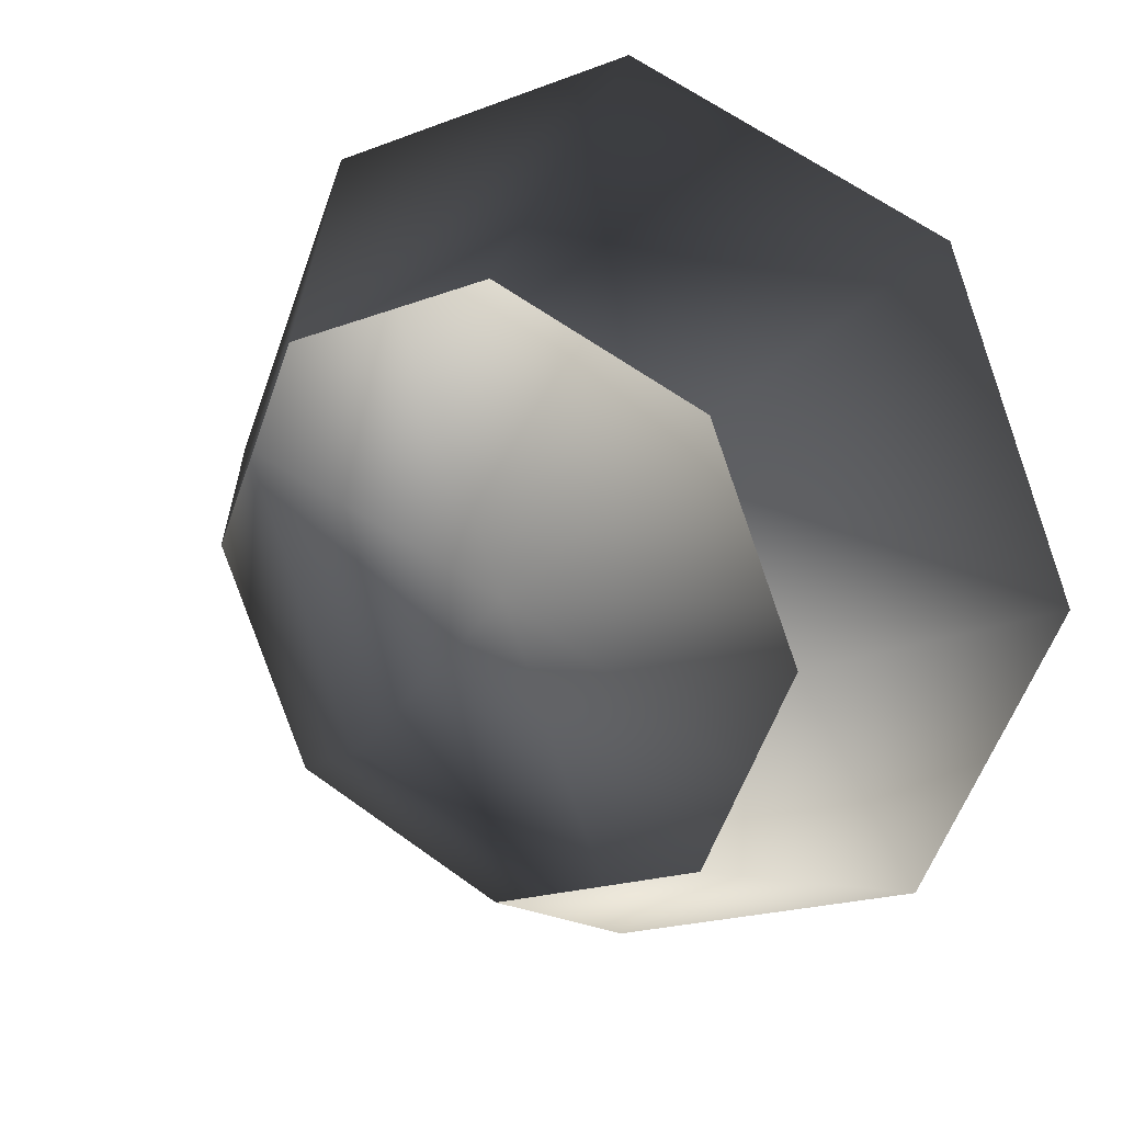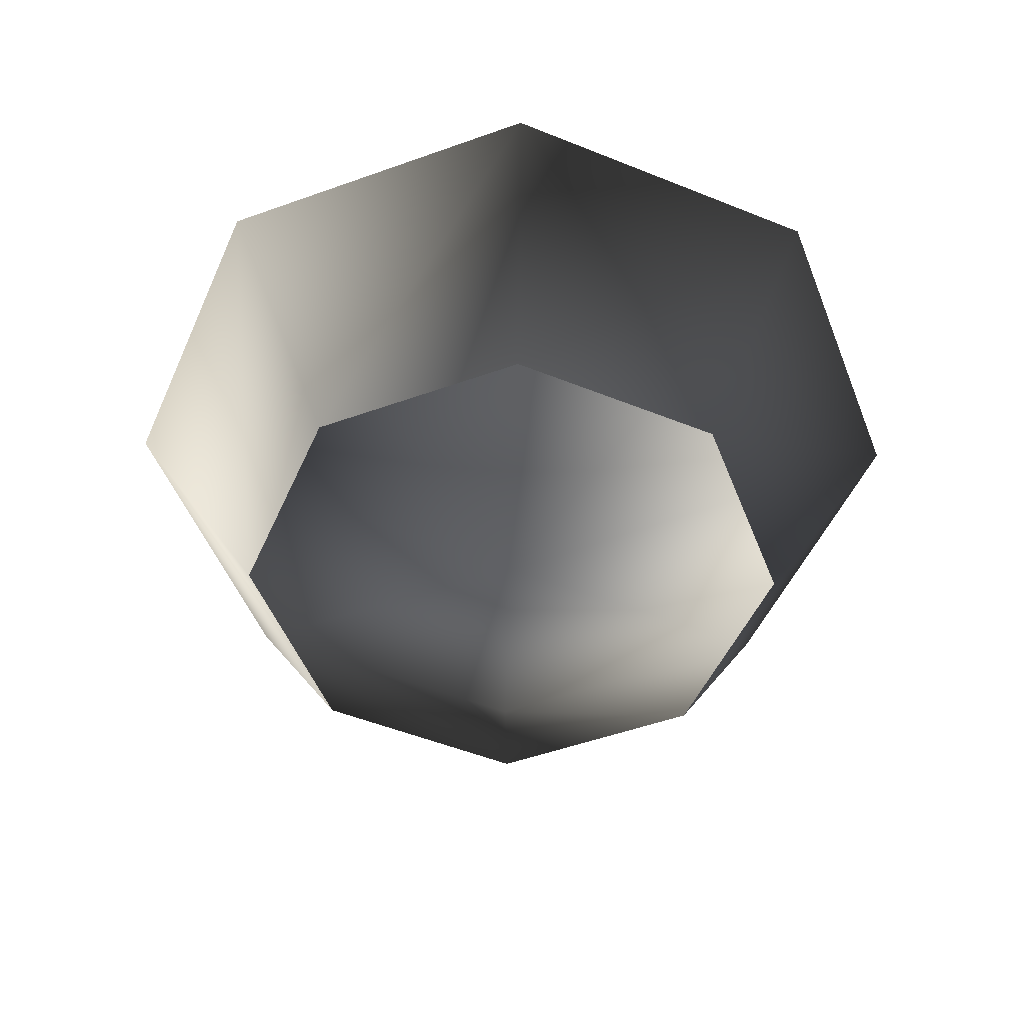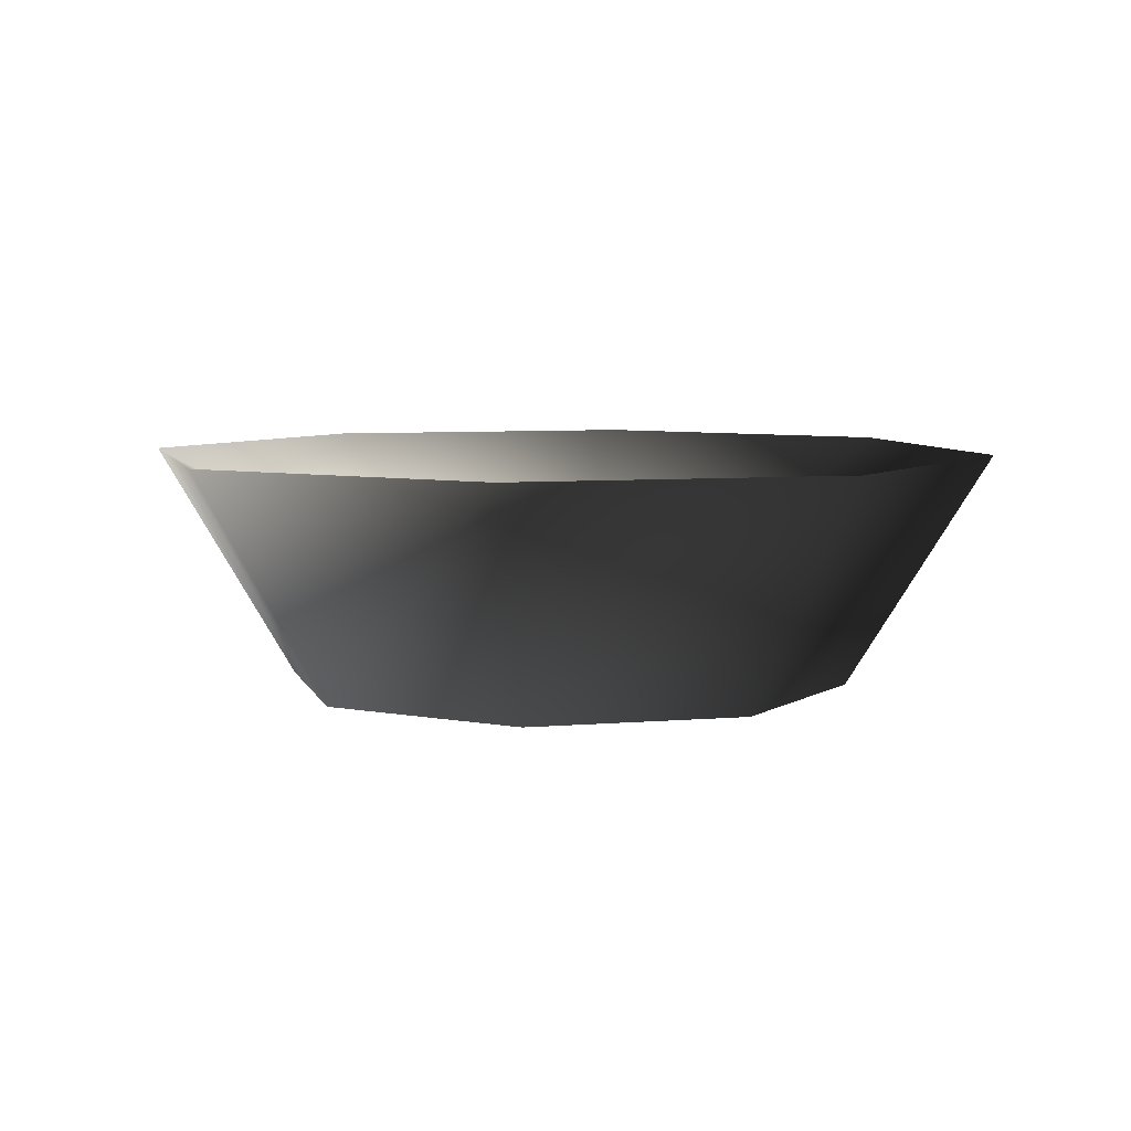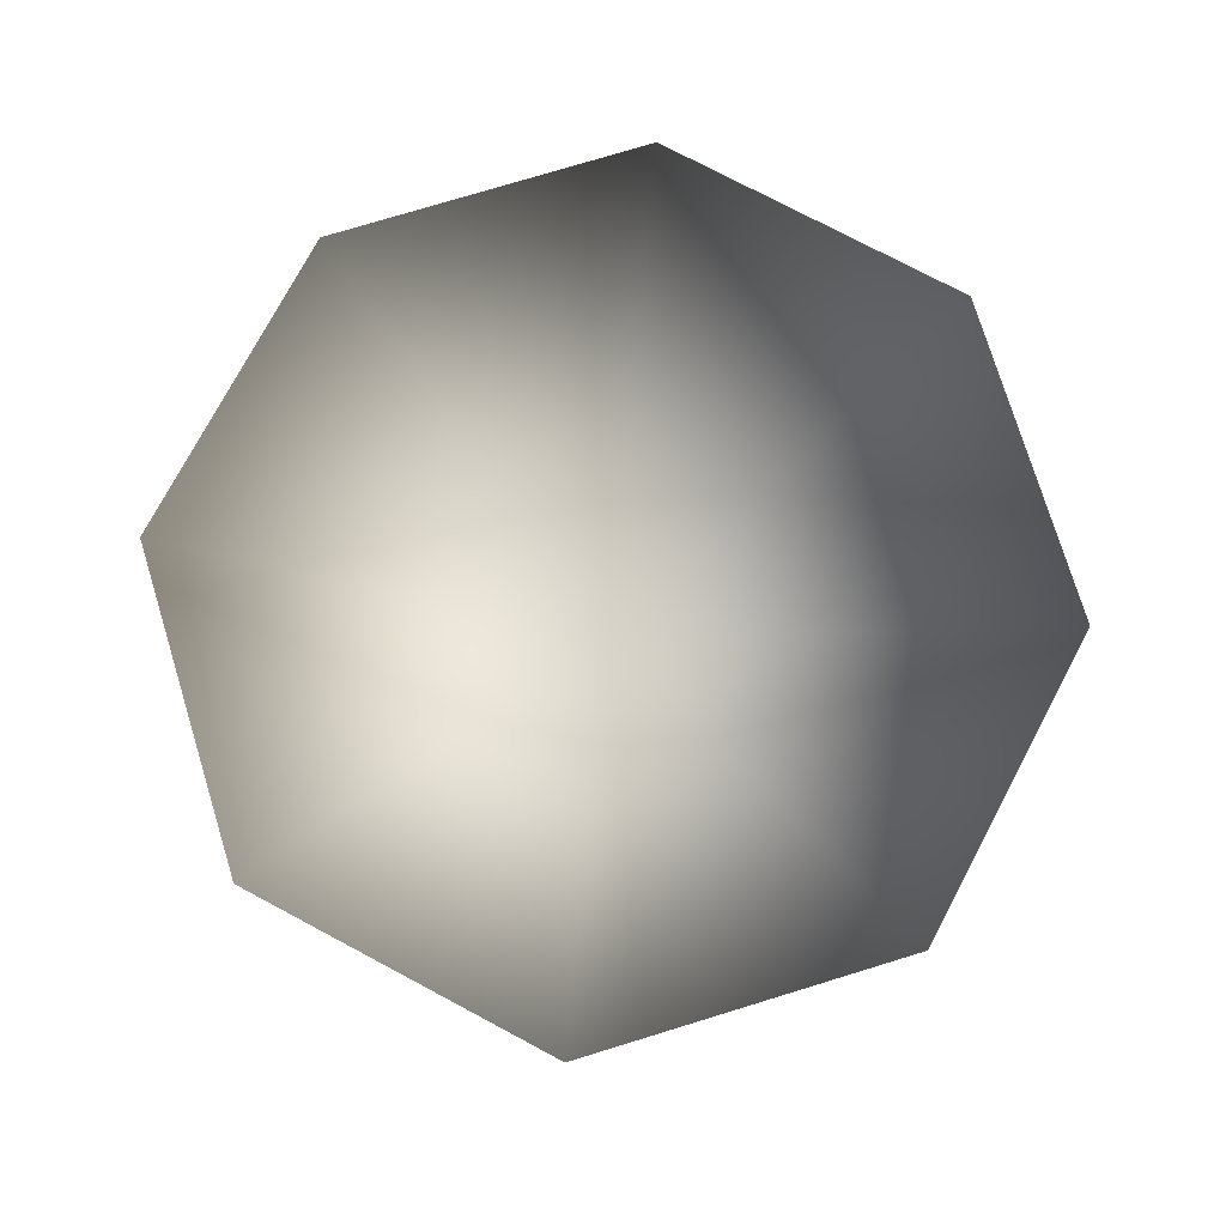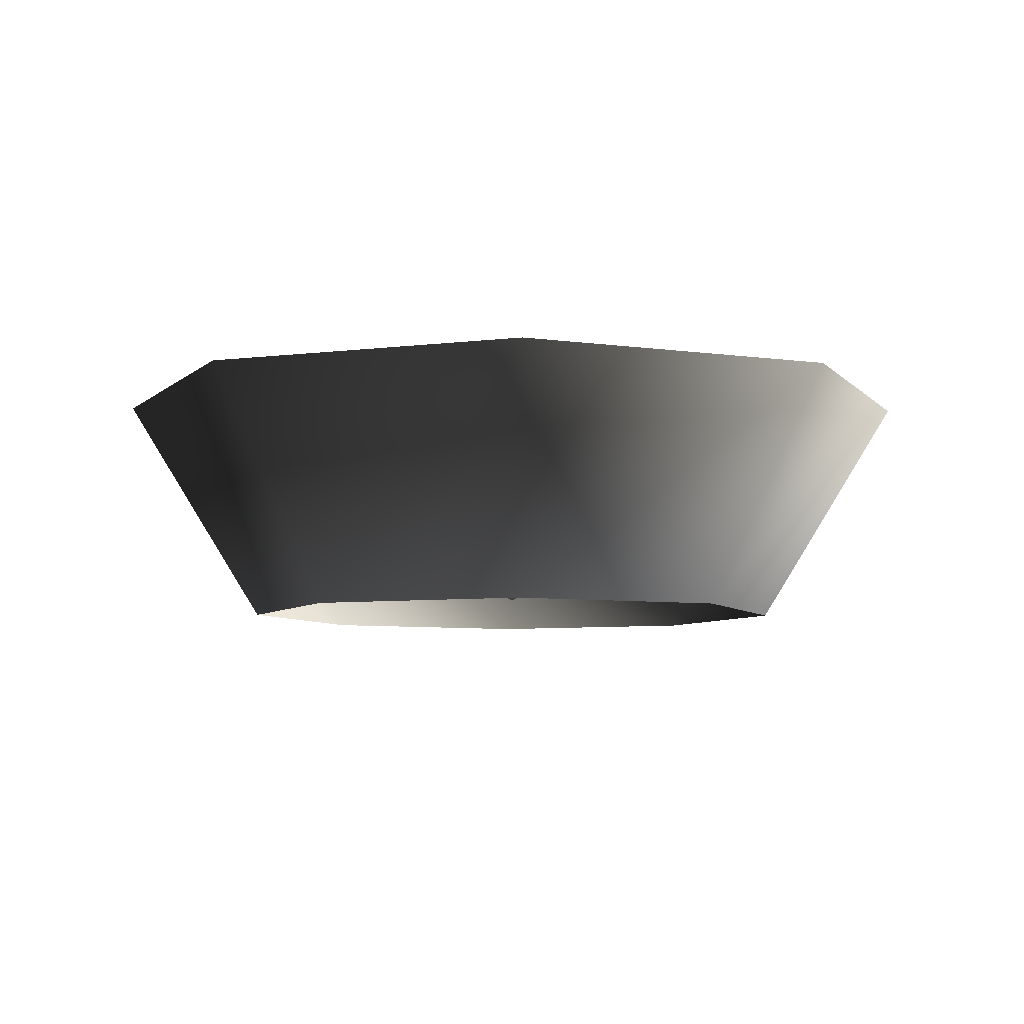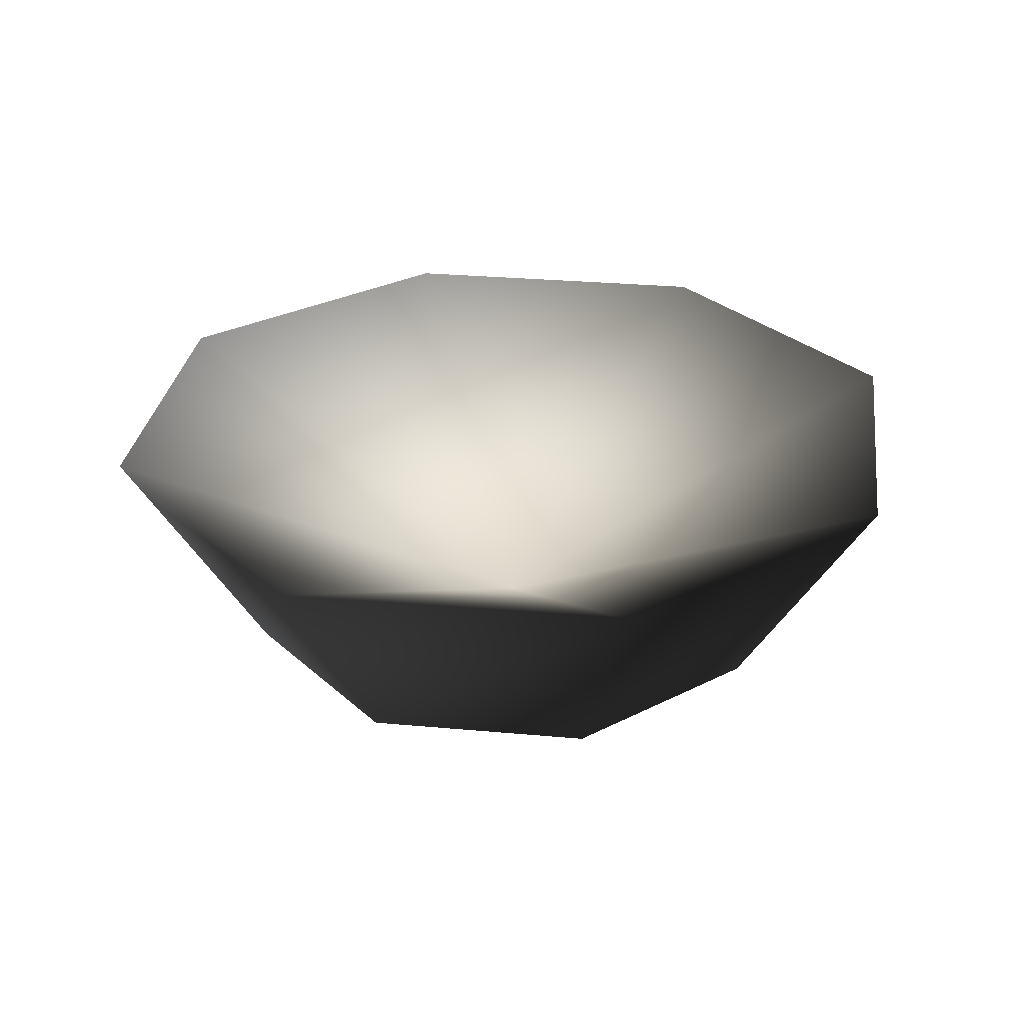
<metadata>
{"format":"obj","ext":"obj","renderer":"f3d","projection":"perspective","resolution":1024,"background":"white","views":[{"elev":21.2,"azim":29.9,"up":"+Z"},{"elev":-51.0,"azim":133.8,"up":"+Y"},{"elev":6.3,"azim":142.9,"up":"+Y"},{"elev":75.9,"azim":-129.5,"up":"+Y"},{"elev":-6.3,"azim":-136.3,"up":"+Y"},{"elev":29.2,"azim":-14.8,"up":"+Y"}]}
</metadata>
<code>
v 0.0004453 0.01108 0.005969
v -0.2482 0.1369 0.005969
v -0.1754 0.1369 0.1818
v -0.1754 0.1369 0.1818
v 0.0004453 0.1369 0.2546
v 0.0004453 0.1369 0.2546
v 0.1763 0.1369 0.1818
v 0.1763 0.1369 0.1818
v 0.2491 0.1369 0.005969
v 0.1174 0.001633 0.123
v 0.2491 0.1369 0.005969
v 0.1763 0.1369 0.1818
v 0.1659 0.001633 0.005969
v 0.1763 0.1369 -0.1699
v 0.1174 0.001633 -0.111
v -0.1166 0.001633 0.123
v 0.0004453 0.1369 0.2546
v -0.1754 0.1369 0.1818
v 0.0004453 0.001633 0.1714
v 0.1763 0.1369 0.1818
v 0.1174 0.001633 0.123
v -0.1166 0.001633 -0.111
v -0.2482 0.1369 0.005969
v -0.1754 0.1369 -0.1699
v -0.165 0.001633 0.005969
v -0.1754 0.1369 0.1818
v -0.1166 0.001633 0.123
v 0.1174 0.001633 -0.111
v 0.0004453 0.1369 -0.2427
v 0.1763 0.1369 -0.1699
v 0.0004453 0.001633 -0.1595
v -0.1754 0.1369 -0.1699
v -0.1166 0.001633 -0.111
v 0.2491 0.1369 0.005969
v 0.1763 0.1369 -0.1699
v 0.1763 0.1369 -0.1699
v 0.0004453 0.1369 -0.2427
v 0.0004453 0.1369 -0.2427
v -0.1754 0.1369 -0.1699
v -0.1754 0.1369 -0.1699
v -0.2482 0.1369 0.005969
g BOWL
o BOWL0
f 1 2 3
f 1 4 5
f 1 6 7
f 1 8 9
f 10 11 12
f 10 13 11
f 13 14 11
f 13 15 14
f 16 17 18
f 16 19 17
f 19 20 17
f 19 21 20
f 22 23 24
f 22 25 23
f 25 26 23
f 25 27 26
f 28 29 30
f 28 31 29
f 31 32 29
f 31 33 32
f 1 34 35
f 1 36 37
f 1 38 39
f 1 40 41

</code>
